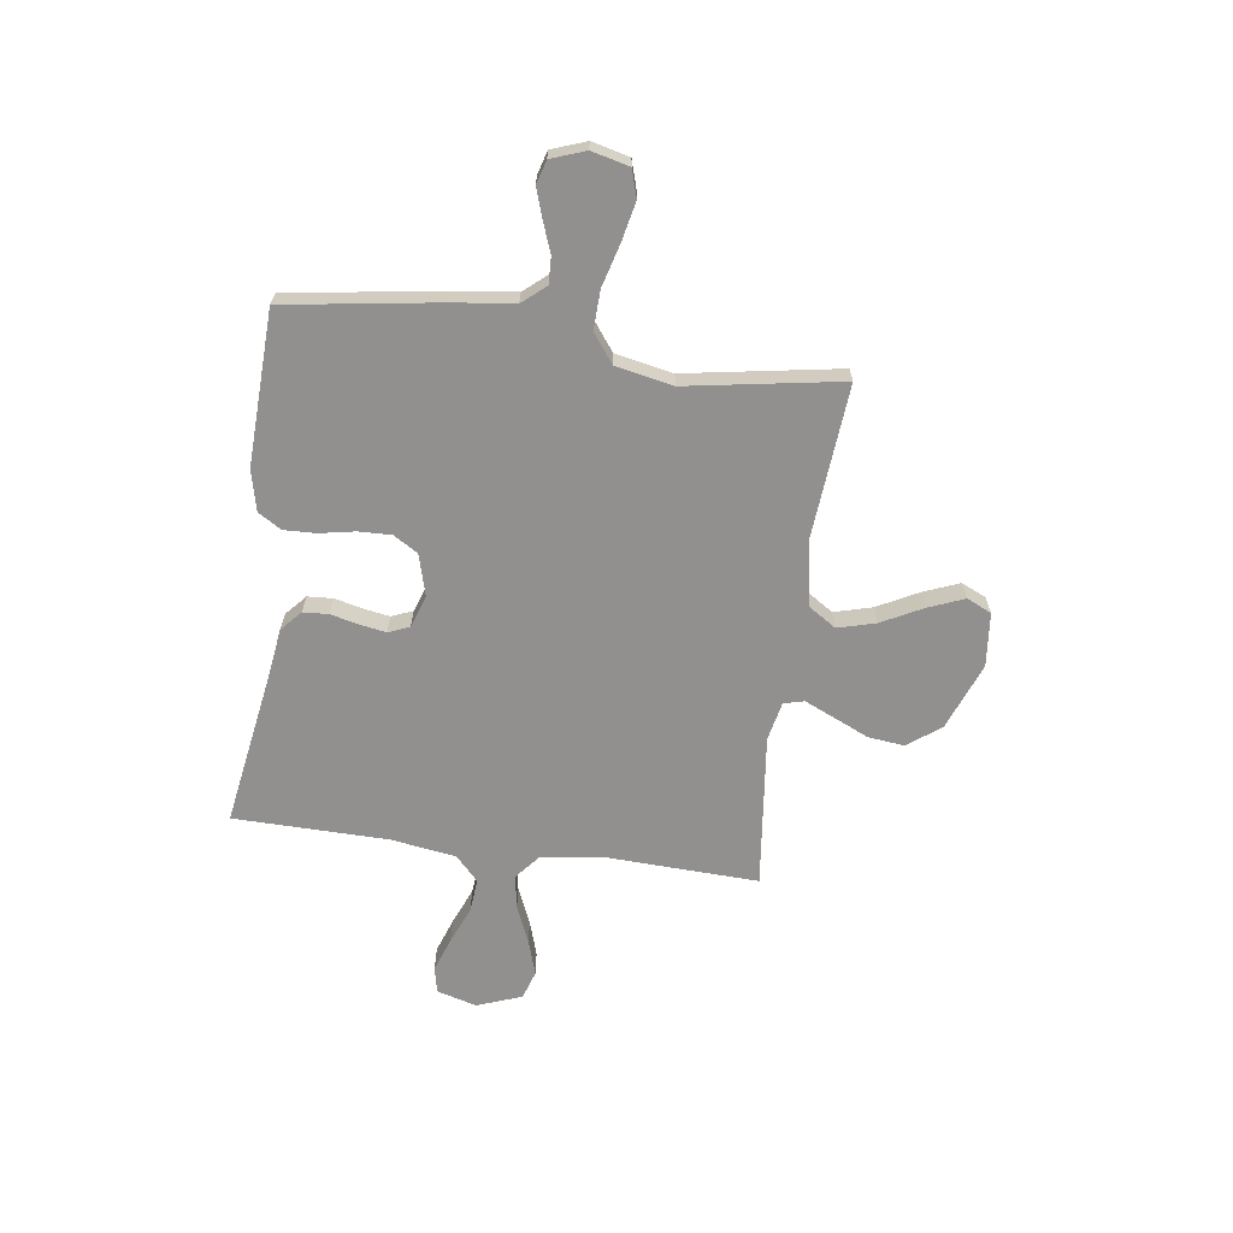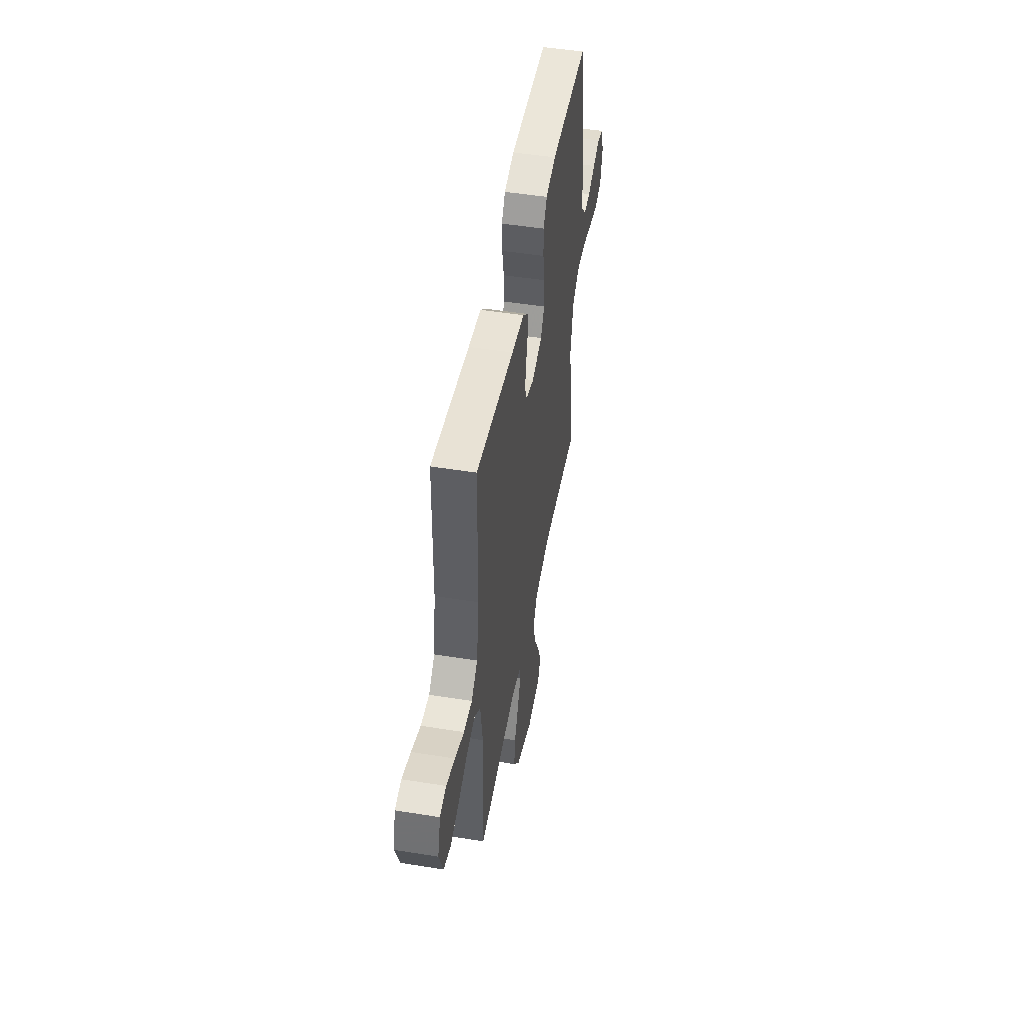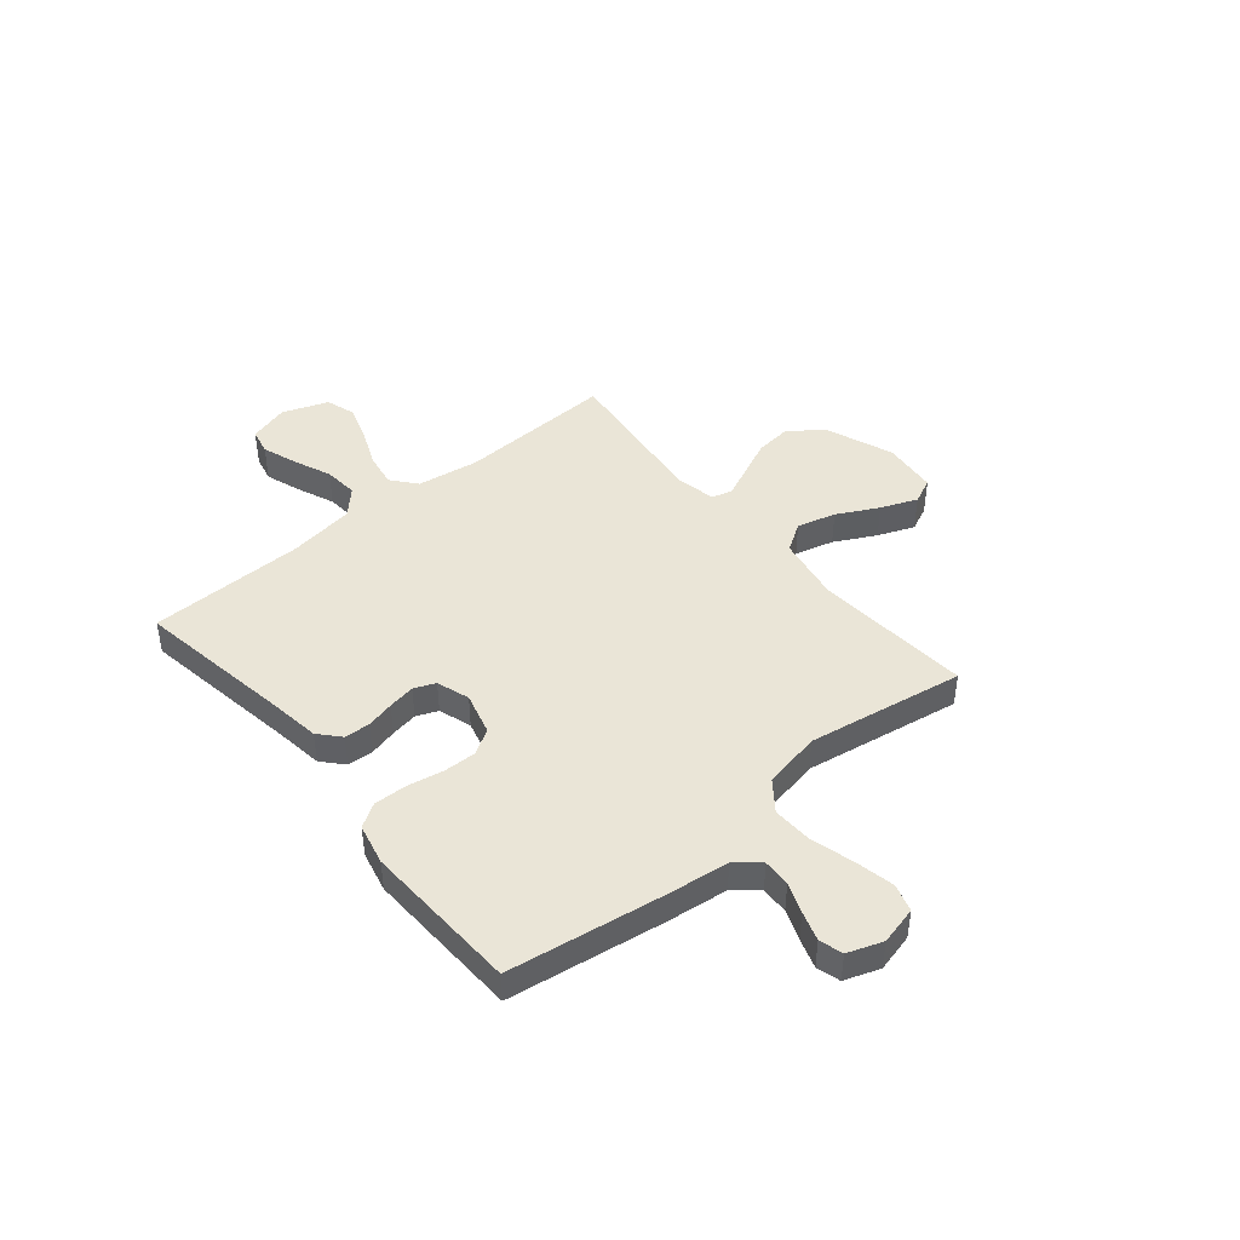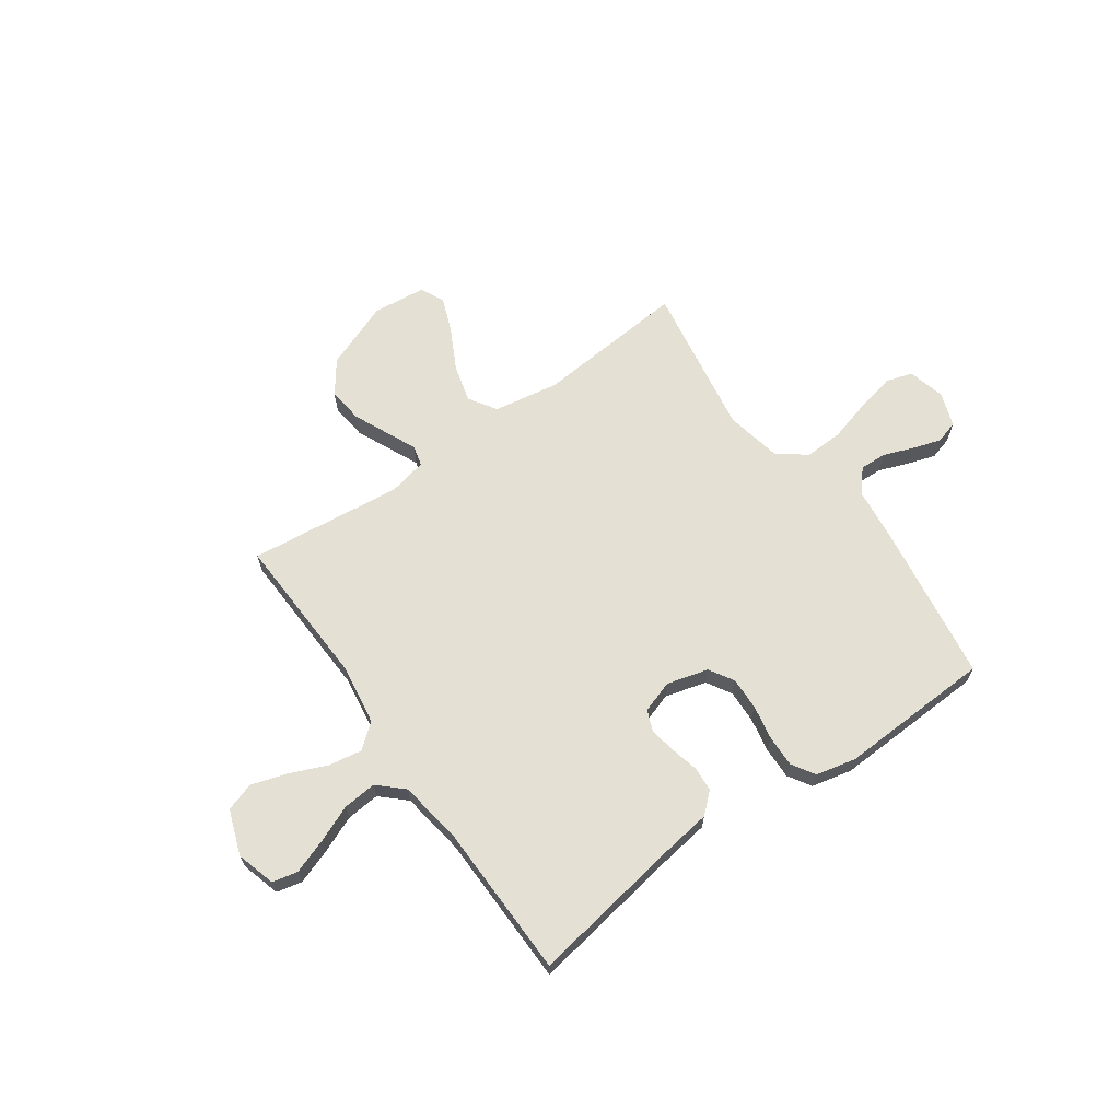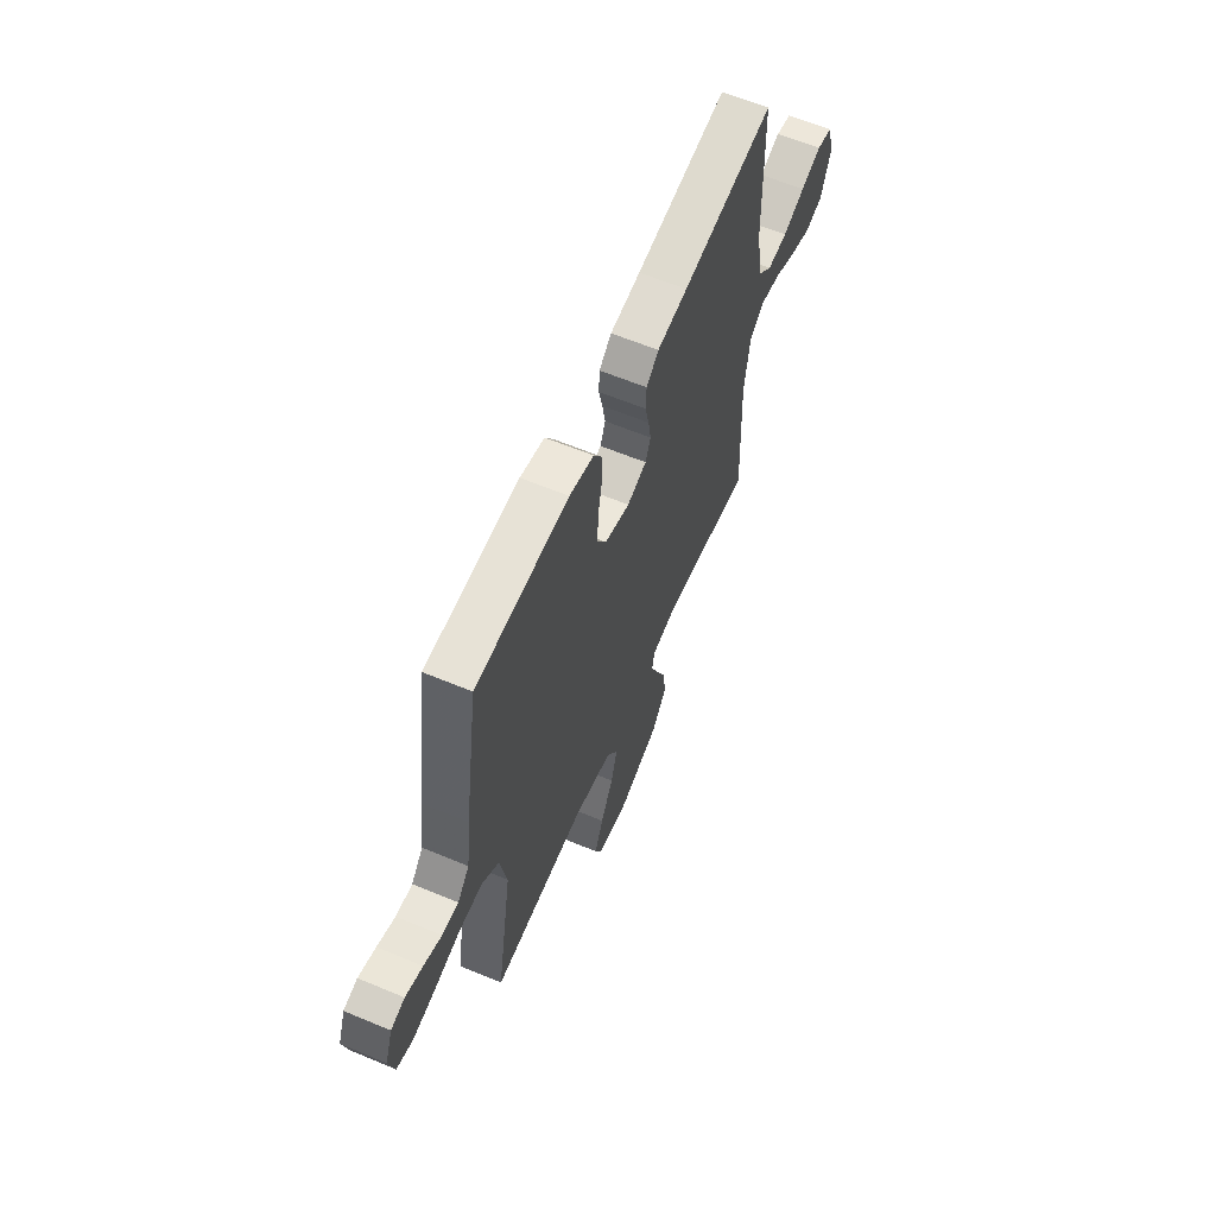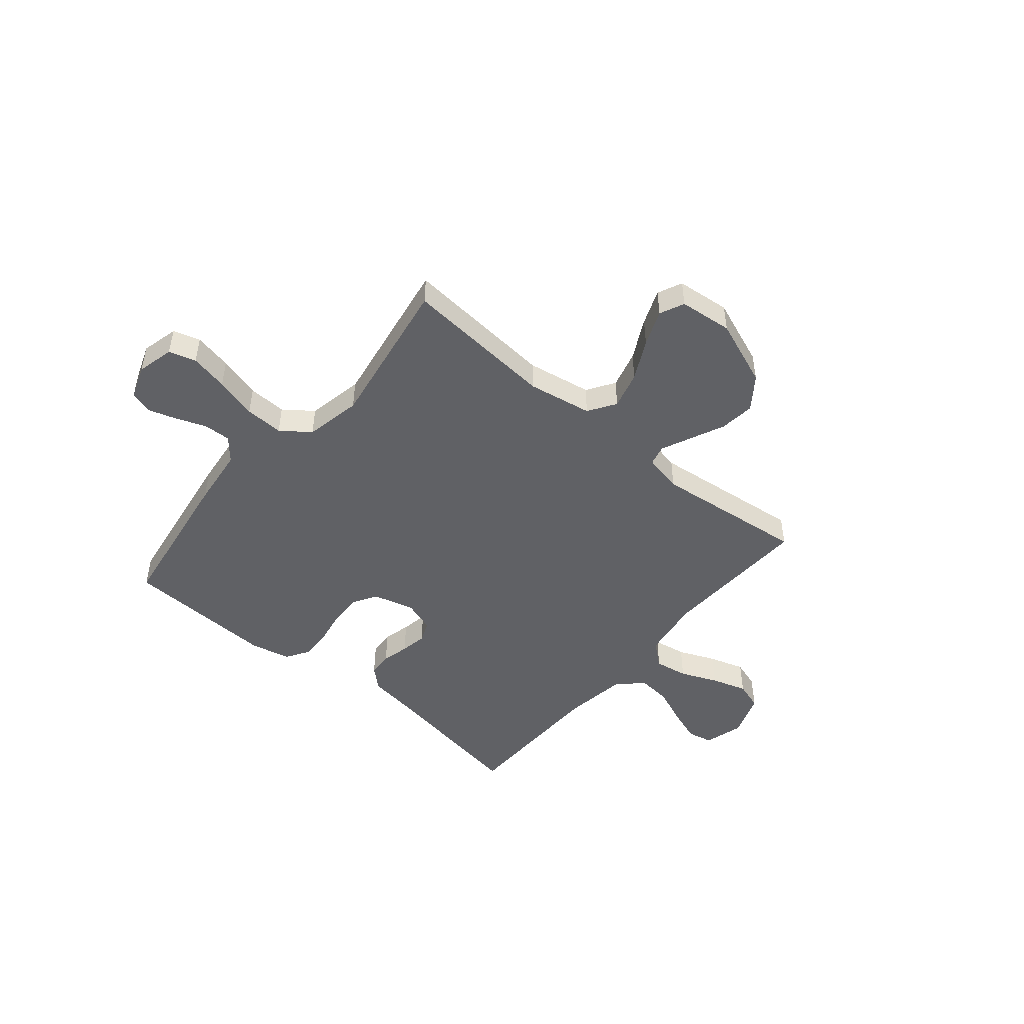
<metadata>
{"format":"obj","ext":"obj","renderer":"f3d","projection":"perspective","resolution":1024,"background":"white","views":[{"elev":-65.7,"azim":82.2,"up":"+Y"},{"elev":49.4,"azim":-79.9,"up":"+Z"},{"elev":44.4,"azim":50.3,"up":"+Y"},{"elev":65.8,"azim":-35.3,"up":"+Y"},{"elev":61.2,"azim":113.1,"up":"+Z"},{"elev":-48.1,"azim":140.0,"up":"+Y"}]}
</metadata>
<code>
v 0.5 0.07 -0.5
v 0.2 0.07 -0.475
v 0.073 0.07 -0.497
v 0.038 0.07 -0.551
v 0.058 0.07 -0.625
v 0.099 0.07 -0.704
v 0.127 0.07 -0.774
v 0.105 0.07 -0.822
v 0 0.07 -0.833
v -0.132 0.07 -0.782
v -0.179 0.07 -0.718
v -0.171 0.07 -0.648
v -0.14 0.07 -0.58
v -0.114 0.07 -0.522
v -0.124 0.07 -0.482
v -0.2 0.07 -0.466
v -0.5 0.07 -0.5
v -0.488 0.07 -0.2
v -0.506 0.07 -0.081
v -0.553 0.07 -0.042
v -0.619 0.07 -0.053
v -0.692 0.07 -0.084
v -0.762 0.07 -0.106
v -0.818 0.07 -0.088
v -0.85 0.07 0
v -0.828 0.07 0.077
v -0.778 0.07 0.088
v -0.71 0.07 0.064
v -0.638 0.07 0.034
v -0.572 0.07 0.028
v -0.524 0.07 0.073
v -0.505 0.07 0.2
v -0.5 0.07 0.5
v -0.2 0.07 0.451
v -0.101 0.07 0.437
v -0.061 0.07 0.401
v -0.058 0.07 0.352
v -0.071 0.07 0.298
v -0.08 0.07 0.246
v -0.063 0.07 0.205
v 0 0.07 0.184
v 0.081 0.07 0.206
v 0.11 0.07 0.254
v 0.108 0.07 0.318
v 0.095 0.07 0.386
v 0.093 0.07 0.449
v 0.121 0.07 0.494
v 0.2 0.07 0.512
v 0.5 0.07 0.5
v 0.545 0.07 0.2
v 0.559 0.07 0.083
v 0.597 0.07 0.038
v 0.65 0.07 0.04
v 0.708 0.07 0.062
v 0.764 0.07 0.08
v 0.809 0.07 0.067
v 0.833 0.07 0
v 0.815 0.07 -0.073
v 0.762 0.07 -0.089
v 0.687 0.07 -0.073
v 0.604 0.07 -0.05
v 0.528 0.07 -0.047
v 0.472 0.07 -0.089
v 0.45 0.07 -0.2
v 0.5 0 -0.5
v 0.2 0 -0.475
v 0.073 0 -0.497
v 0.038 0 -0.551
v 0.058 0 -0.625
v 0.099 0 -0.704
v 0.127 0 -0.774
v 0.105 0 -0.822
v 0 0 -0.833
v -0.132 0 -0.782
v -0.179 0 -0.718
v -0.171 0 -0.648
v -0.14 0 -0.58
v -0.114 0 -0.522
v -0.124 0 -0.482
v -0.2 0 -0.466
v -0.5 0 -0.5
v -0.488 0 -0.2
v -0.506 0 -0.081
v -0.553 0 -0.042
v -0.619 0 -0.053
v -0.692 0 -0.084
v -0.762 0 -0.106
v -0.818 0 -0.088
v -0.85 0 0
v -0.828 0 0.077
v -0.778 0 0.088
v -0.71 0 0.064
v -0.638 0 0.034
v -0.572 0 0.028
v -0.524 0 0.073
v -0.505 0 0.2
v -0.5 0 0.5
v -0.2 0 0.451
v -0.101 0 0.437
v -0.061 0 0.401
v -0.058 0 0.352
v -0.071 0 0.298
v -0.08 0 0.246
v -0.063 0 0.205
v 0 0 0.184
v 0.081 0 0.206
v 0.11 0 0.254
v 0.108 0 0.318
v 0.095 0 0.386
v 0.093 0 0.449
v 0.121 0 0.494
v 0.2 0 0.512
v 0.5 0 0.5
v 0.545 0 0.2
v 0.559 0 0.083
v 0.597 0 0.038
v 0.65 0 0.04
v 0.708 0 0.062
v 0.764 0 0.08
v 0.809 0 0.067
v 0.833 0 0
v 0.815 0 -0.073
v 0.762 0 -0.089
v 0.687 0 -0.073
v 0.604 0 -0.05
v 0.528 0 -0.047
v 0.472 0 -0.089
v 0.45 0 -0.2
f 59 60 61
f 58 59 61
f 57 58 61
f 56 57 61
f 55 56 61
f 54 55 61
f 53 54 61
f 52 53 61 62
f 51 52 62 63
f 50 51 63
f 49 50 63
f 48 49 63
f 47 48 63
f 46 47 63
f 45 46 63
f 44 45 63
f 36 37 38
f 35 36 38
f 34 35 38
f 34 38 39
f 33 34 39
f 32 33 39
f 31 32 39 40
f 27 28 29
f 26 27 29
f 25 26 29
f 24 25 29
f 23 24 29
f 22 23 29
f 21 22 29
f 20 21 29 30
f 31 40 41
f 30 31 41
f 20 30 41
f 19 20 41
f 11 12 13
f 10 11 13
f 9 10 13
f 8 9 13
f 7 8 13
f 6 7 13
f 5 6 13
f 4 5 13 14
f 3 4 14 15
f 64 1 2
f 63 64 2
f 44 63 2
f 43 44 2
f 18 19 41 42
f 16 17 18 42
f 16 42 43
f 15 16 43
f 3 15 43
f 2 3 43
f 125 124 123
f 125 123 122
f 125 122 121
f 125 121 120
f 125 120 119
f 125 119 118
f 125 118 117
f 126 125 117 116
f 127 126 116 115
f 127 115 114
f 127 114 113
f 127 113 112
f 127 112 111
f 127 111 110
f 127 110 109
f 127 109 108
f 102 101 100
f 102 100 99
f 102 99 98
f 103 102 98
f 103 98 97
f 103 97 96
f 104 103 96 95
f 93 92 91
f 93 91 90
f 93 90 89
f 93 89 88
f 93 88 87
f 93 87 86
f 93 86 85
f 94 93 85 84
f 105 104 95
f 105 95 94
f 105 94 84
f 105 84 83
f 77 76 75
f 77 75 74
f 77 74 73
f 77 73 72
f 77 72 71
f 77 71 70
f 77 70 69
f 78 77 69 68
f 79 78 68 67
f 66 65 128
f 66 128 127
f 66 127 108
f 66 108 107
f 106 105 83 82
f 106 82 81 80
f 107 106 80
f 107 80 79
f 107 79 67
f 107 67 66
f 1 65 66 2
f 2 66 67 3
f 3 67 68 4
f 4 68 69 5
f 5 69 70 6
f 6 70 71 7
f 7 71 72 8
f 8 72 73 9
f 9 73 74 10
f 10 74 75 11
f 11 75 76 12
f 12 76 77 13
f 13 77 78 14
f 14 78 79 15
f 15 79 80 16
f 16 80 81 17
f 17 81 82 18
f 18 82 83 19
f 19 83 84 20
f 20 84 85 21
f 21 85 86 22
f 22 86 87 23
f 23 87 88 24
f 24 88 89 25
f 25 89 90 26
f 26 90 91 27
f 27 91 92 28
f 28 92 93 29
f 29 93 94 30
f 30 94 95 31
f 31 95 96 32
f 32 96 97 33
f 33 97 98 34
f 34 98 99 35
f 35 99 100 36
f 36 100 101 37
f 37 101 102 38
f 38 102 103 39
f 39 103 104 40
f 40 104 105 41
f 41 105 106 42
f 42 106 107 43
f 43 107 108 44
f 44 108 109 45
f 45 109 110 46
f 46 110 111 47
f 47 111 112 48
f 48 112 113 49
f 49 113 114 50
f 50 114 115 51
f 51 115 116 52
f 52 116 117 53
f 53 117 118 54
f 54 118 119 55
f 55 119 120 56
f 56 120 121 57
f 57 121 122 58
f 58 122 123 59
f 59 123 124 60
f 60 124 125 61
f 61 125 126 62
f 62 126 127 63
f 63 127 128 64
f 64 128 65 1

</code>
